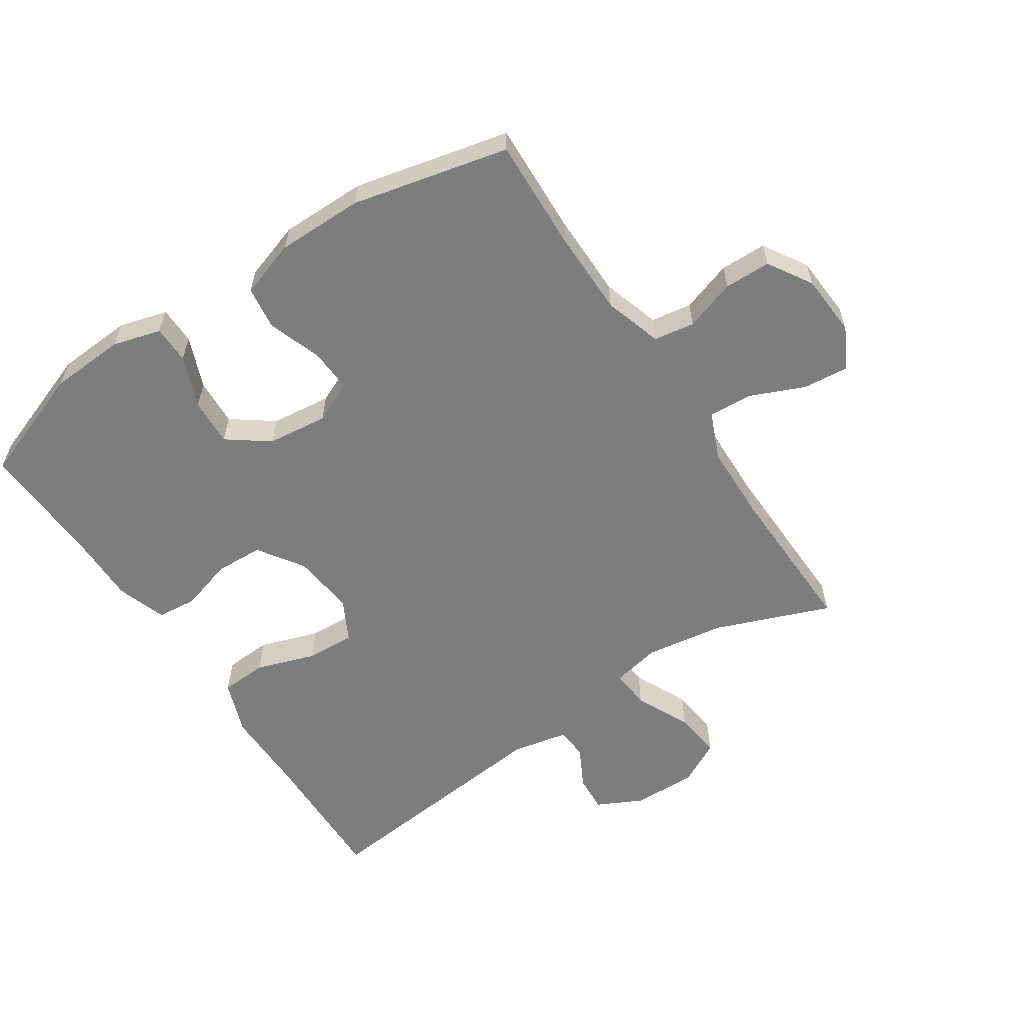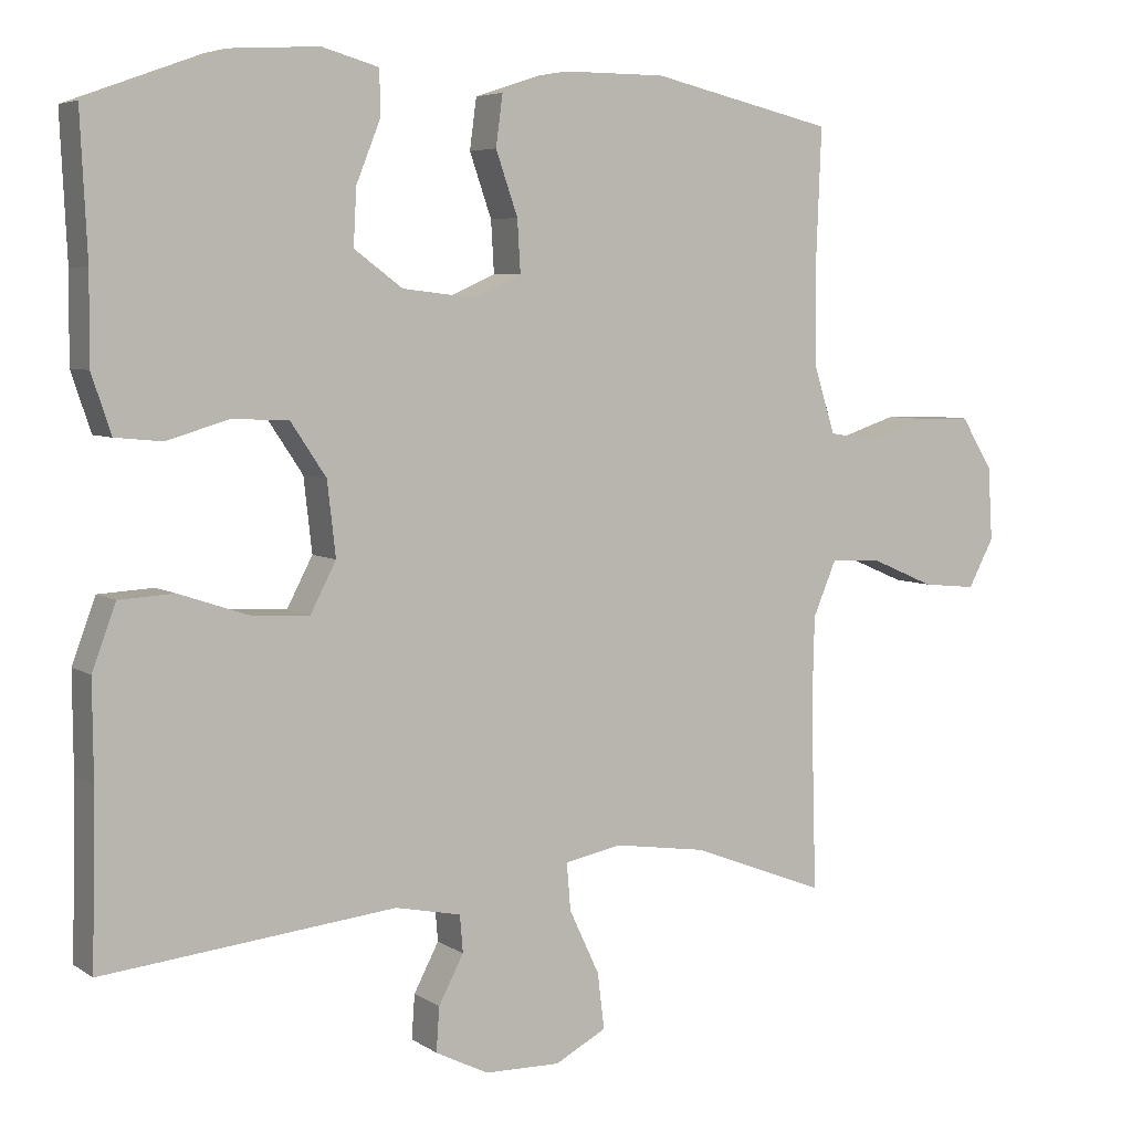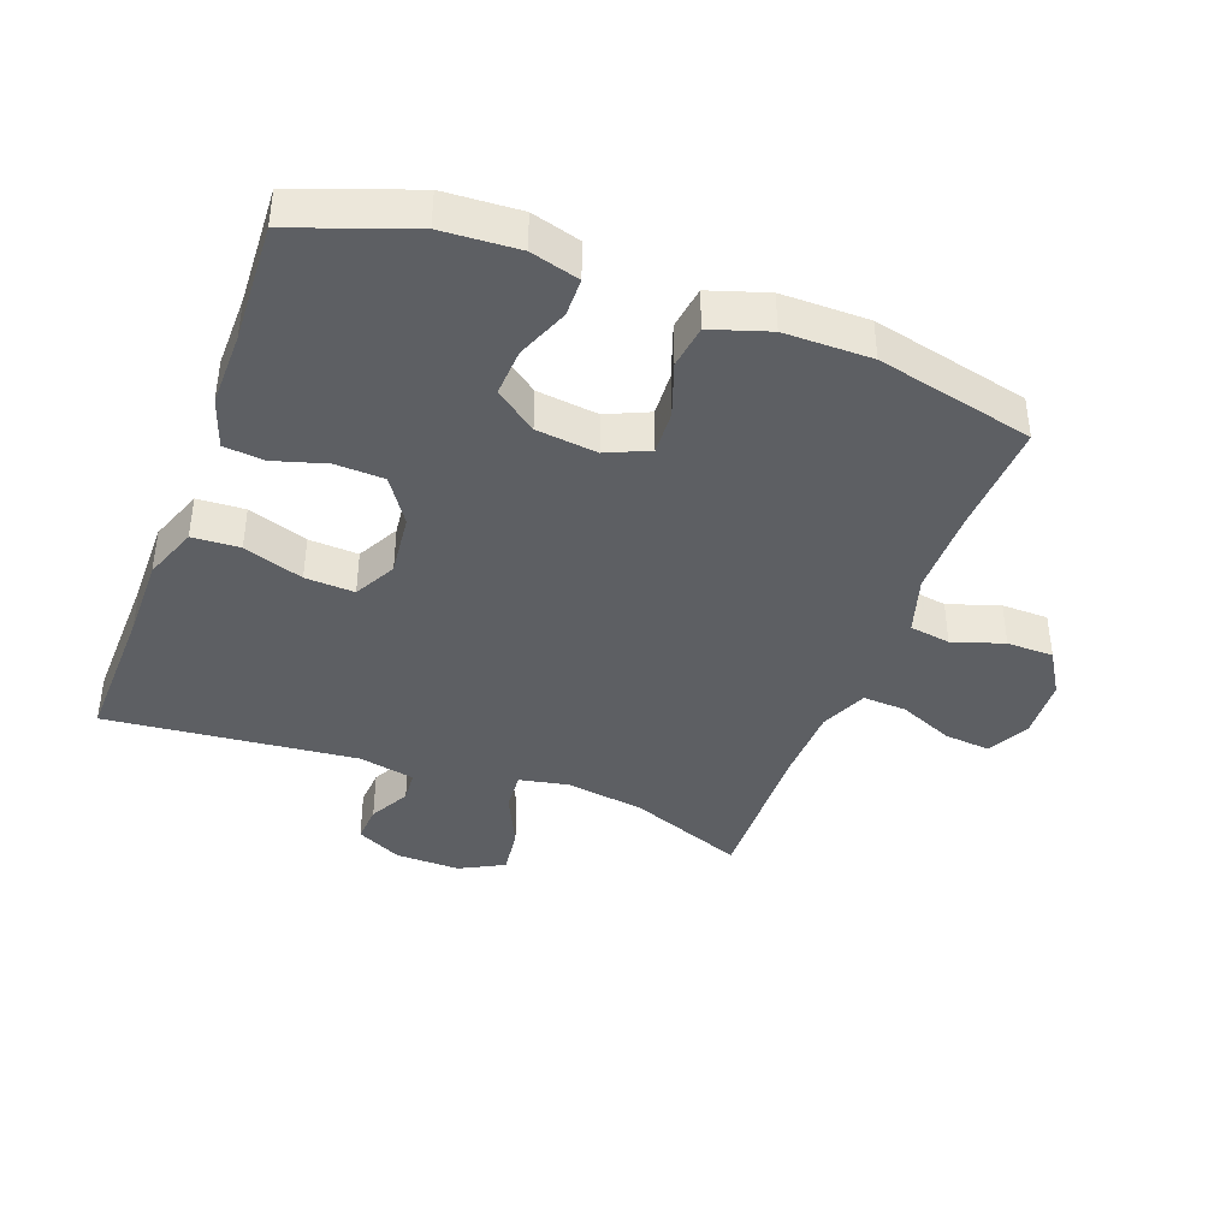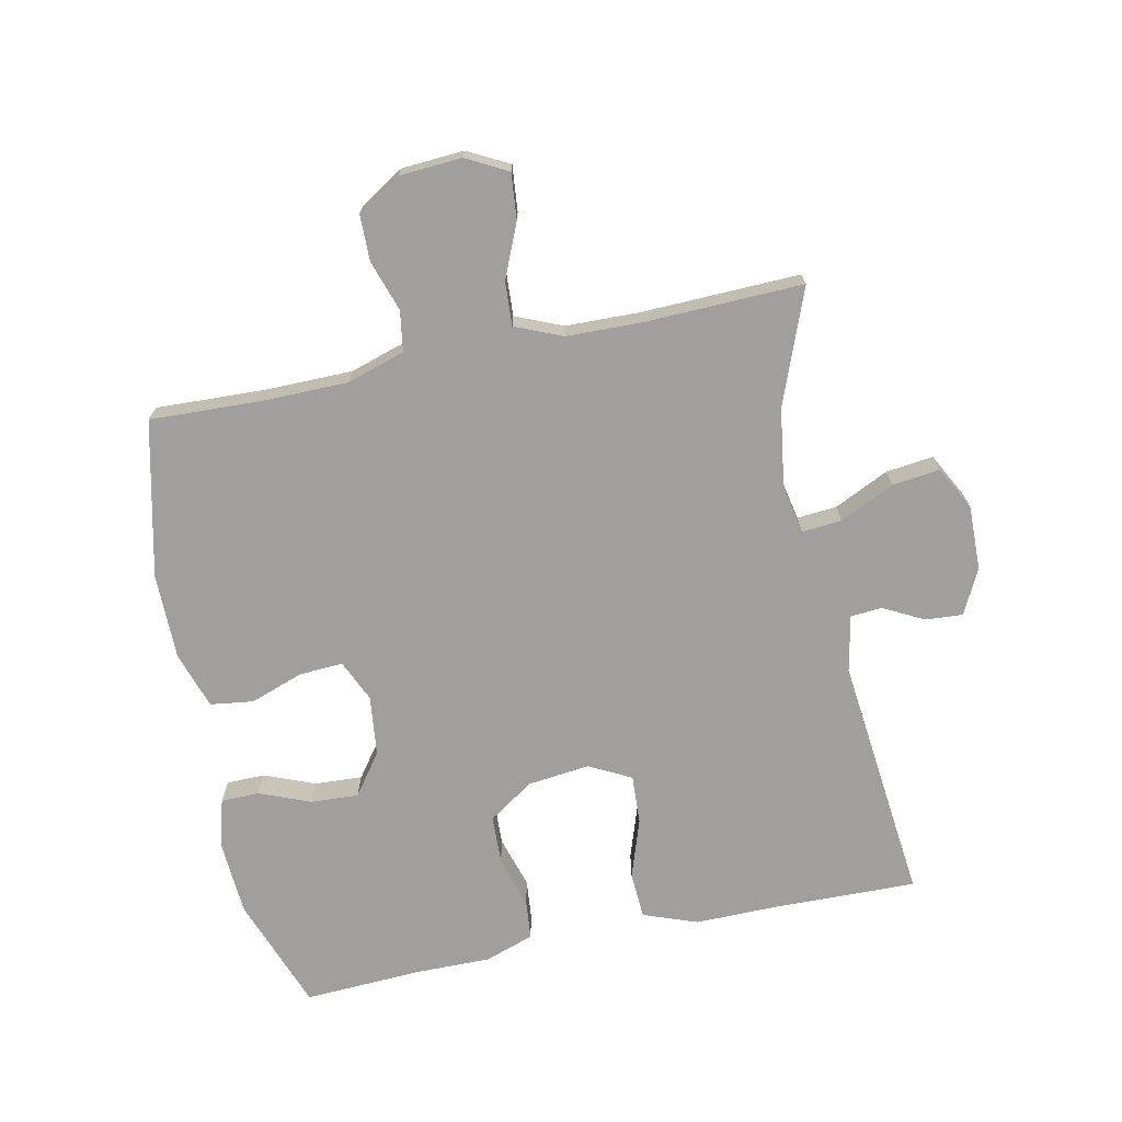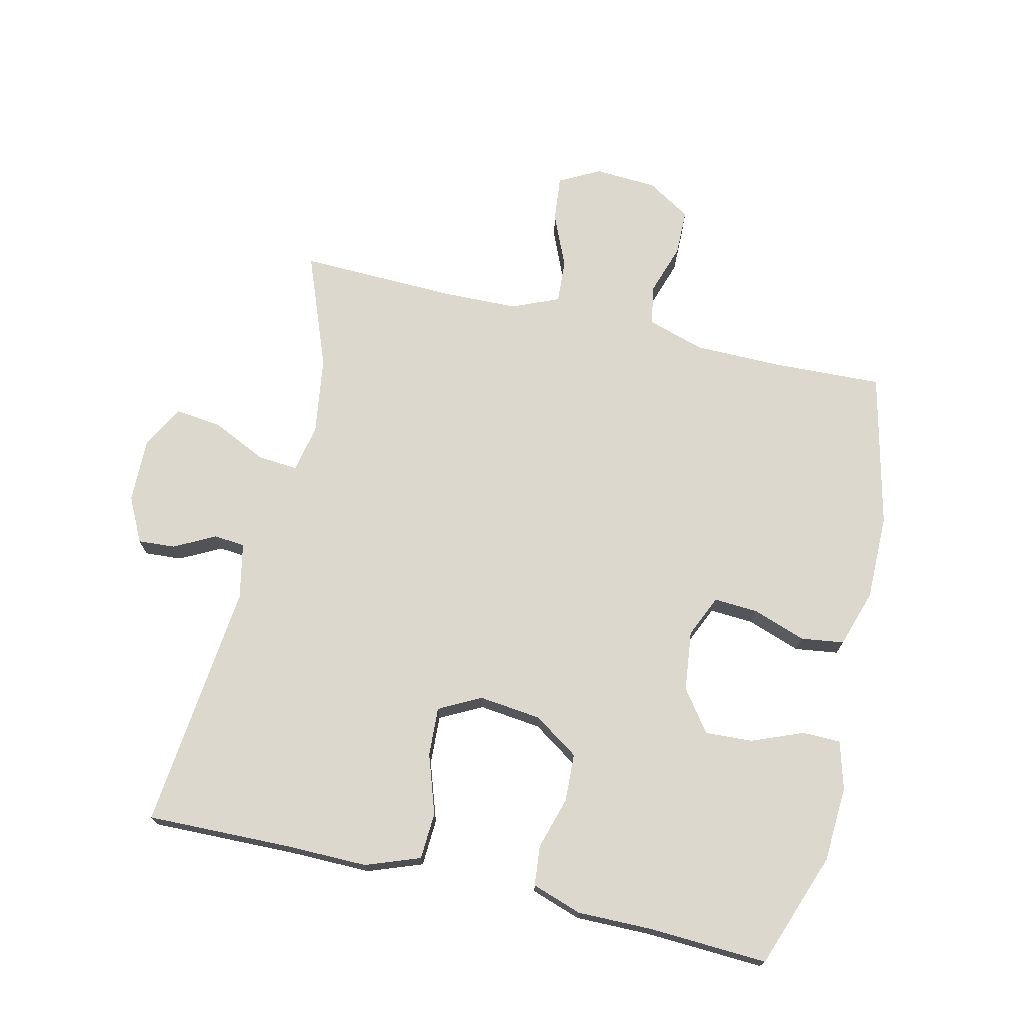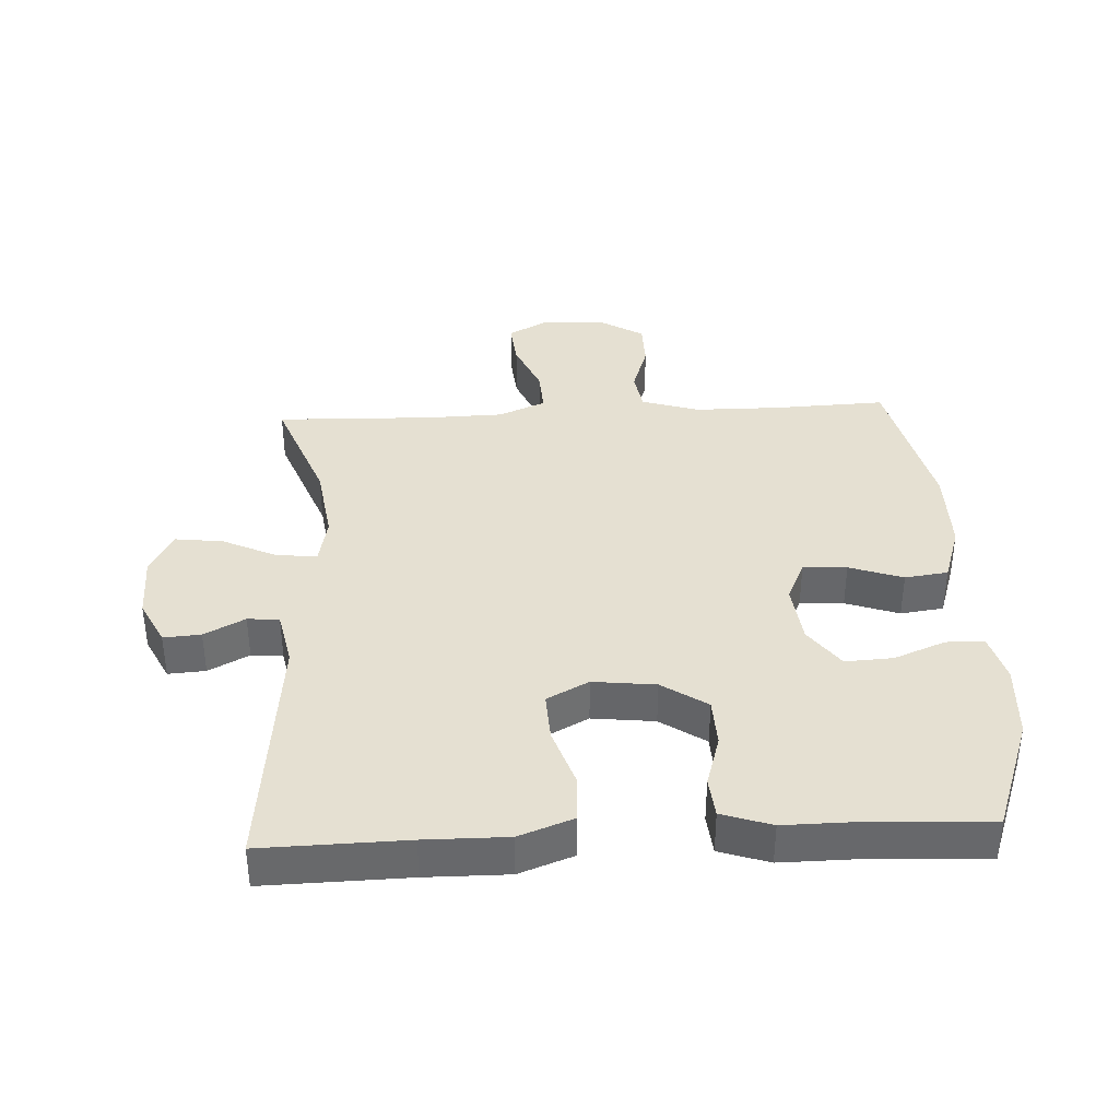
<metadata>
{"format":"obj","ext":"obj","renderer":"f3d","projection":"perspective","resolution":1024,"background":"white","views":[{"elev":-59.0,"azim":33.5,"up":"+Y"},{"elev":5.6,"azim":-28.9,"up":"+Z"},{"elev":-40.1,"azim":-20.5,"up":"+Y"},{"elev":-71.3,"azim":101.9,"up":"+Y"},{"elev":72.2,"azim":-76.9,"up":"+Y"},{"elev":37.7,"azim":-92.9,"up":"+Y"}]}
</metadata>
<code>
v 0.5 0.07 0.5
v 0.493 0.07 0.326
v 0.494 0.07 0.193
v 0.522 0.07 0.103
v 0.585 0.07 0.093
v 0.664 0.07 0.119
v 0.736 0.07 0.118
v 0.778 0.07 0.05
v 0.784 0.07 -0.047
v 0.75 0.07 -0.111
v 0.679 0.07 -0.104
v 0.595 0.07 -0.068
v 0.527 0.07 -0.064
v 0.496 0.07 -0.137
v 0.493 0.07 -0.254
v 0.5 0.07 -0.5
v 0.321 0.07 -0.431
v 0.199 0.07 -0.413
v 0.124 0.07 -0.428
v 0.129 0.07 -0.49
v 0.169 0.07 -0.575
v 0.178 0.07 -0.649
v 0.11 0.07 -0.685
v 0.01 0.07 -0.683
v -0.06 0.07 -0.648
v -0.056 0.07 -0.59
v -0.023 0.07 -0.527
v -0.027 0.07 -0.478
v -0.114 0.07 -0.46
v -0.5 0.07 -0.5
v -0.495 0.07 -0.276
v -0.496 0.07 -0.148
v -0.465 0.07 -0.064
v -0.392 0.07 -0.06
v -0.3 0.07 -0.091
v -0.224 0.07 -0.095
v -0.19 0.07 -0.03
v -0.201 0.07 0.067
v -0.248 0.07 0.137
v -0.323 0.07 0.14
v -0.404 0.07 0.116
v -0.466 0.07 0.122
v -0.492 0.07 0.199
v -0.491 0.07 0.315
v -0.5 0.07 0.5
v -0.321 0.07 0.565
v -0.204 0.07 0.572
v -0.129 0.07 0.551
v -0.128 0.07 0.492
v -0.16 0.07 0.412
v -0.164 0.07 0.338
v -0.1 0.07 0.291
v -0.006 0.07 0.28
v 0.059 0.07 0.309
v 0.055 0.07 0.377
v 0.026 0.07 0.46
v 0.035 0.07 0.527
v 0.124 0.07 0.556
v 0.258 0.07 0.556
v 0.5 0 0.5
v 0.493 0 0.326
v 0.494 0 0.193
v 0.522 0 0.103
v 0.585 0 0.093
v 0.664 0 0.119
v 0.736 0 0.118
v 0.778 0 0.05
v 0.784 0 -0.047
v 0.75 0 -0.111
v 0.679 0 -0.104
v 0.595 0 -0.068
v 0.527 0 -0.064
v 0.496 0 -0.137
v 0.493 0 -0.254
v 0.5 0 -0.5
v 0.321 0 -0.431
v 0.199 0 -0.413
v 0.124 0 -0.428
v 0.129 0 -0.49
v 0.169 0 -0.575
v 0.178 0 -0.649
v 0.11 0 -0.685
v 0.01 0 -0.683
v -0.06 0 -0.648
v -0.056 0 -0.59
v -0.023 0 -0.527
v -0.027 0 -0.478
v -0.114 0 -0.46
v -0.5 0 -0.5
v -0.495 0 -0.276
v -0.496 0 -0.148
v -0.465 0 -0.064
v -0.392 0 -0.06
v -0.3 0 -0.091
v -0.224 0 -0.095
v -0.19 0 -0.03
v -0.201 0 0.067
v -0.248 0 0.137
v -0.323 0 0.14
v -0.404 0 0.116
v -0.466 0 0.122
v -0.492 0 0.199
v -0.491 0 0.315
v -0.5 0 0.5
v -0.321 0 0.565
v -0.204 0 0.572
v -0.129 0 0.551
v -0.128 0 0.492
v -0.16 0 0.412
v -0.164 0 0.338
v -0.1 0 0.291
v -0.006 0 0.28
v 0.059 0 0.309
v 0.055 0 0.377
v 0.026 0 0.46
v 0.035 0 0.527
v 0.124 0 0.556
v 0.258 0 0.556
f 59 1 2
f 58 59 2
f 57 58 2
f 56 57 2
f 55 56 2
f 54 55 2 3
f 53 54 3 4
f 52 53 4
f 48 49 50
f 47 48 50
f 46 47 50
f 45 46 50
f 44 45 50
f 44 50 51
f 43 44 51
f 42 43 51
f 41 42 51
f 40 41 51
f 39 40 51 52
f 33 34 35
f 32 33 35
f 31 32 35
f 31 35 36
f 30 31 36
f 29 30 36
f 28 29 36 37
f 25 26 27
f 24 25 27
f 23 24 27
f 22 23 27
f 21 22 27
f 20 21 27
f 19 20 27 28
f 15 16 17
f 14 15 17 18
f 13 14 18 19
f 10 11 12
f 9 10 12
f 8 9 12
f 7 8 12
f 6 7 12
f 5 6 12
f 4 5 12 13
f 52 4 13
f 39 52 13
f 38 39 13
f 28 37 38
f 19 28 38
f 13 19 38
f 61 60 118
f 61 118 117
f 61 117 116
f 61 116 115
f 61 115 114
f 62 61 114 113
f 63 62 113 112
f 63 112 111
f 109 108 107
f 109 107 106
f 109 106 105
f 109 105 104
f 109 104 103
f 110 109 103
f 110 103 102
f 110 102 101
f 110 101 100
f 110 100 99
f 111 110 99 98
f 94 93 92
f 94 92 91
f 94 91 90
f 95 94 90
f 95 90 89
f 95 89 88
f 96 95 88 87
f 86 85 84
f 86 84 83
f 86 83 82
f 86 82 81
f 86 81 80
f 86 80 79
f 87 86 79 78
f 76 75 74
f 77 76 74 73
f 78 77 73 72
f 71 70 69
f 71 69 68
f 71 68 67
f 71 67 66
f 71 66 65
f 71 65 64
f 72 71 64 63
f 72 63 111
f 72 111 98
f 72 98 97
f 97 96 87
f 97 87 78
f 97 78 72
f 1 60 61 2
f 2 61 62 3
f 3 62 63 4
f 4 63 64 5
f 5 64 65 6
f 6 65 66 7
f 7 66 67 8
f 8 67 68 9
f 9 68 69 10
f 10 69 70 11
f 11 70 71 12
f 12 71 72 13
f 13 72 73 14
f 14 73 74 15
f 15 74 75 16
f 16 75 76 17
f 17 76 77 18
f 18 77 78 19
f 19 78 79 20
f 20 79 80 21
f 21 80 81 22
f 22 81 82 23
f 23 82 83 24
f 24 83 84 25
f 25 84 85 26
f 26 85 86 27
f 27 86 87 28
f 28 87 88 29
f 29 88 89 30
f 30 89 90 31
f 31 90 91 32
f 32 91 92 33
f 33 92 93 34
f 34 93 94 35
f 35 94 95 36
f 36 95 96 37
f 37 96 97 38
f 38 97 98 39
f 39 98 99 40
f 40 99 100 41
f 41 100 101 42
f 42 101 102 43
f 43 102 103 44
f 44 103 104 45
f 45 104 105 46
f 46 105 106 47
f 47 106 107 48
f 48 107 108 49
f 49 108 109 50
f 50 109 110 51
f 51 110 111 52
f 52 111 112 53
f 53 112 113 54
f 54 113 114 55
f 55 114 115 56
f 56 115 116 57
f 57 116 117 58
f 58 117 118 59
f 59 118 60 1

</code>
